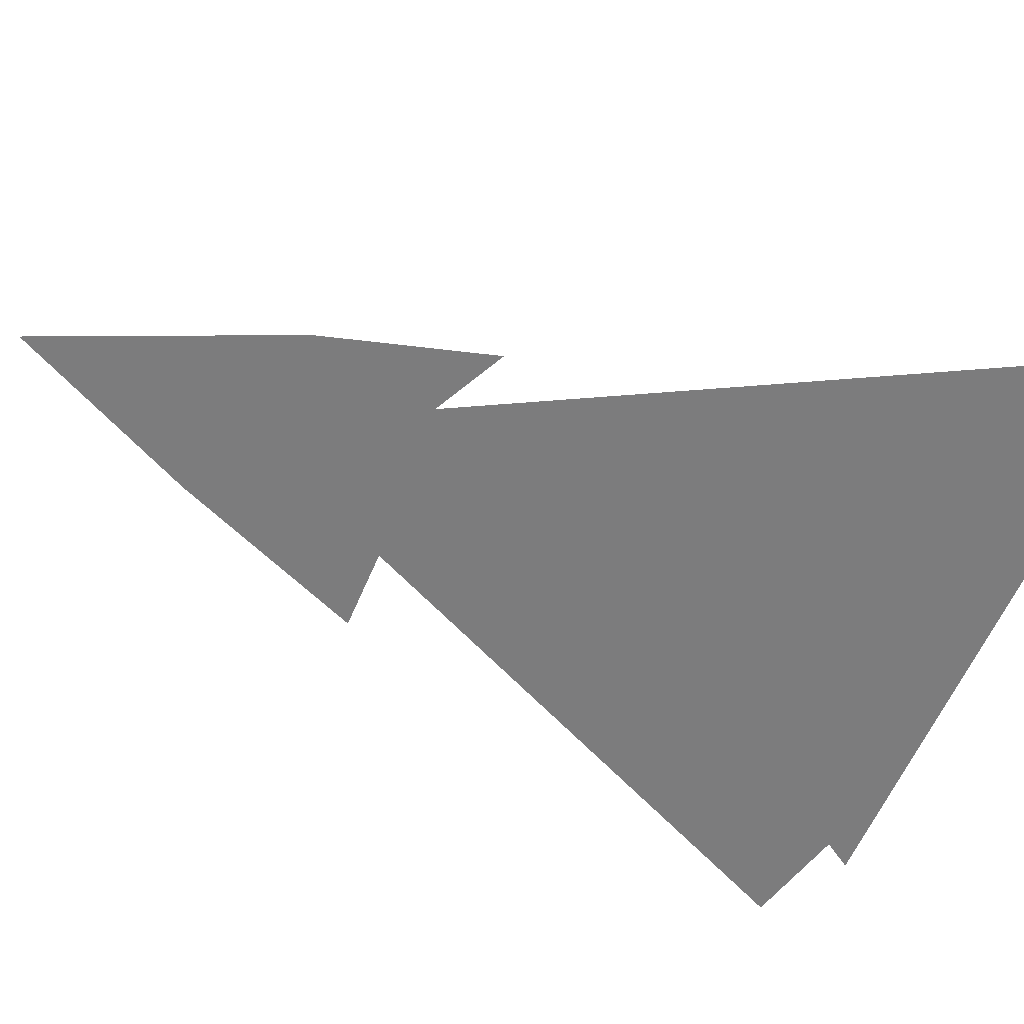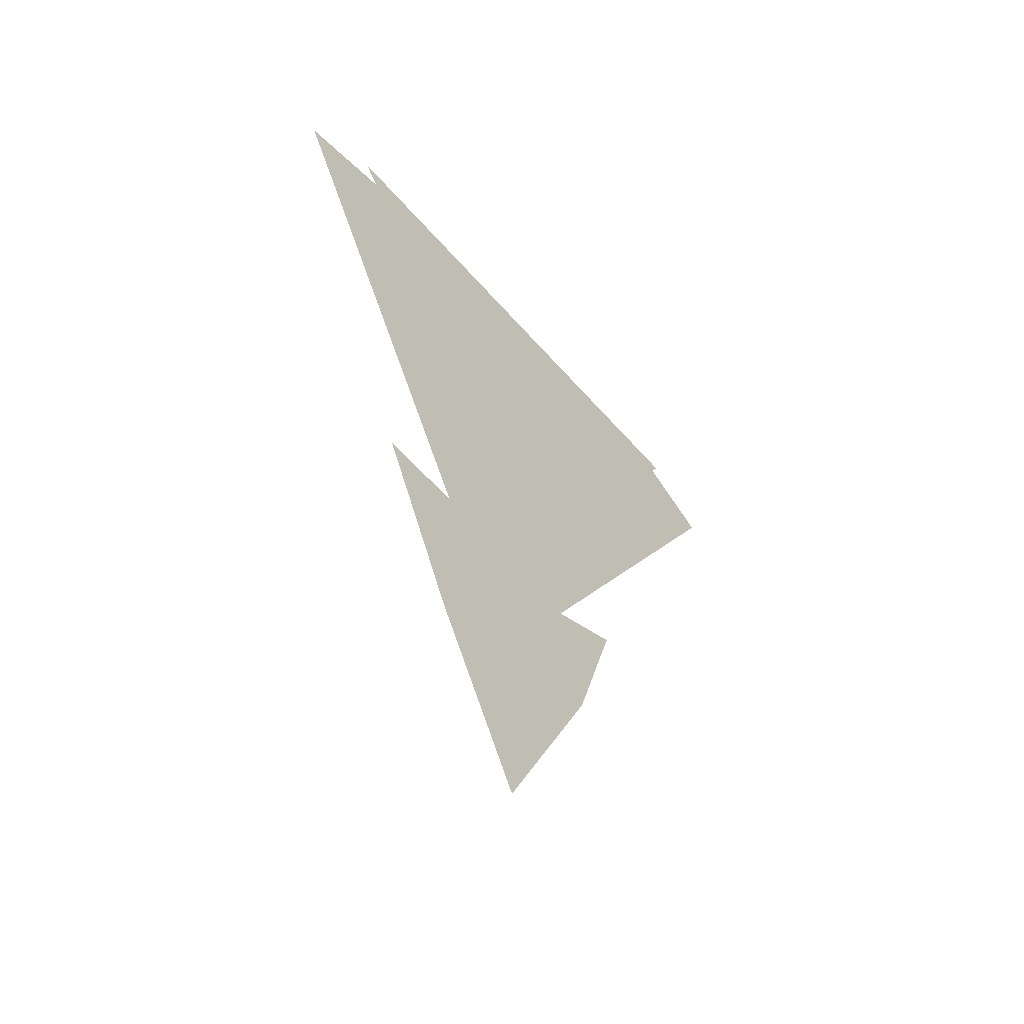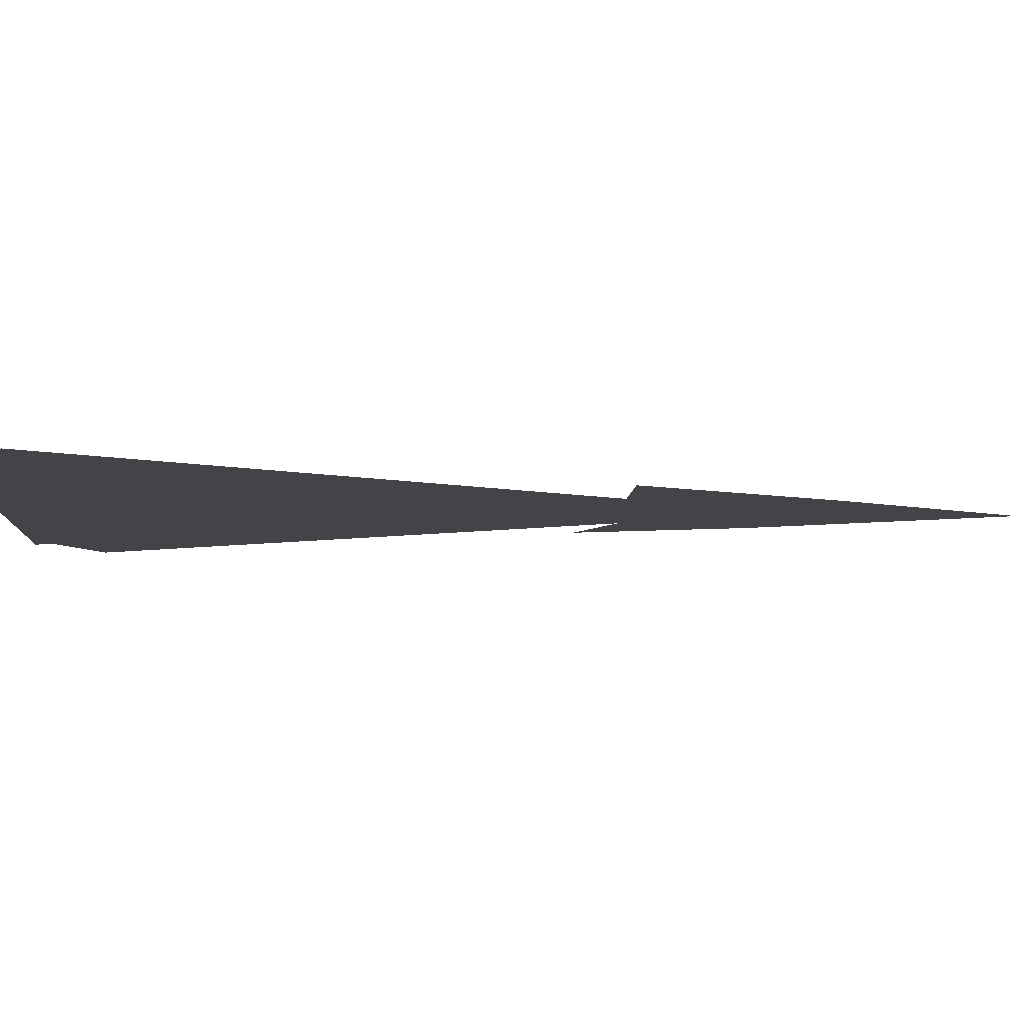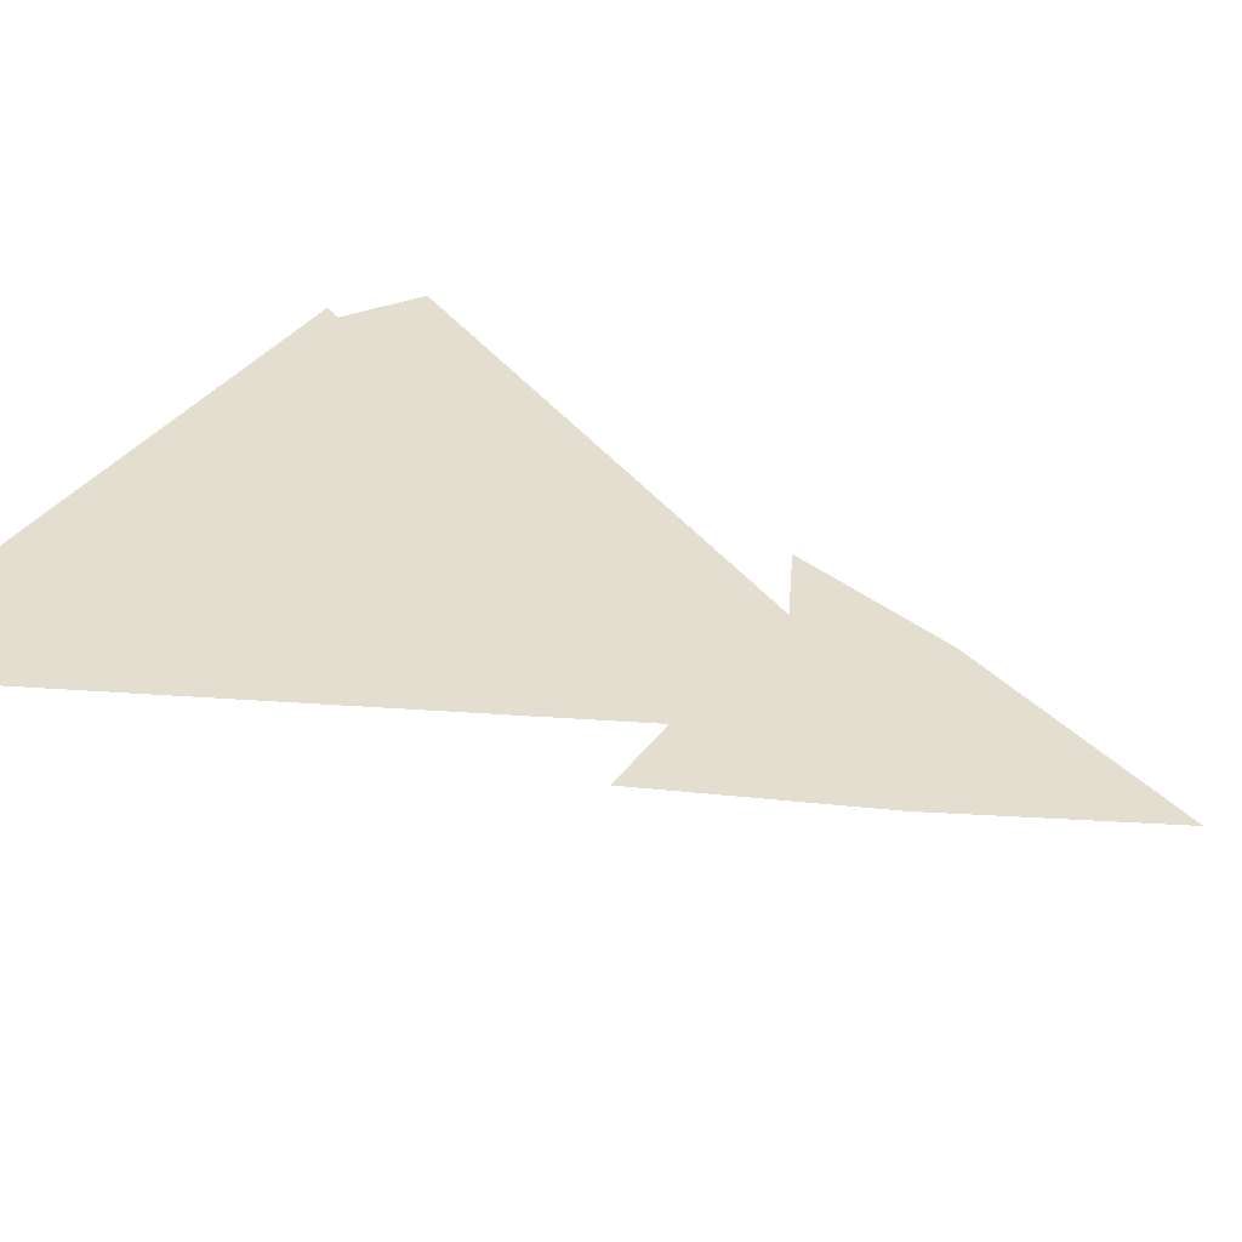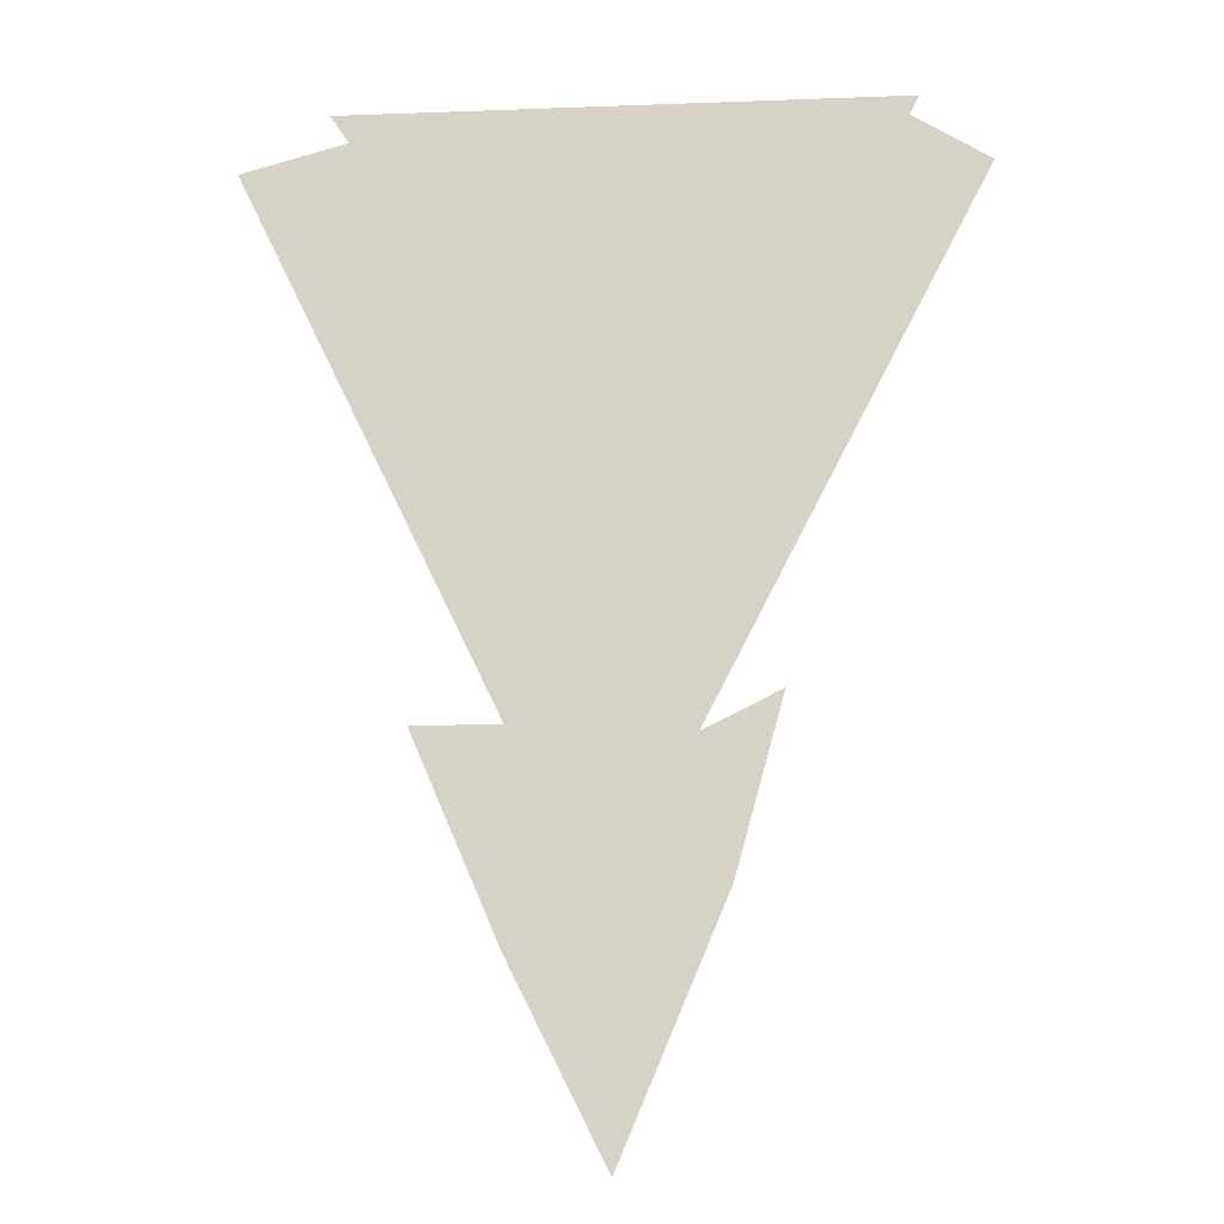
<metadata>
{"format":"obj","ext":"obj","renderer":"f3d","projection":"perspective","resolution":1024,"background":"white","views":[{"elev":-58.8,"azim":67.4,"up":"+Z"},{"elev":-60.2,"azim":-49.0,"up":"+Y"},{"elev":-7.8,"azim":-93.4,"up":"+Z"},{"elev":35.7,"azim":-58.9,"up":"+Z"},{"elev":-15.4,"azim":4.5,"up":"+Y"}]}
</metadata>
<code>
v -0.07812 0.01562 0
v -0.007812 0.07812 0
v 0 -0.3047 0
v -0.07812 -0.1484 0
v -0.1484 0.01562 0
v 0.0625 0.007812 0
v 0.08594 -0.1016 0
v 0.125 0.03906 0
v -0.2031 0.4766 0
v -0.1094 0.4062 0
v 0.02344 0.4609 0
v 0.1172 0.4062 0
v 0.2266 0.4844 0
v 0.2891 0.4453 0
v -0.2891 0.4531 0
v -0.2188 0.5 0
v -0.1094 0.5 0
v 0.01562 0.5 0
v 0.125 0.5 0
v 0.2344 0.5 0
f 1 2 3
f 1 3 4
f 1 4 5
f 3 2 6
f 3 6 7
f 7 6 8
f 2 1 9
f 2 9 10
f 2 10 11
f 2 11 6
f 6 11 12
f 6 12 13
f 6 13 14
f 9 1 15
f 16 17 10
f 16 10 9
f 18 19 12
f 18 12 11
f 18 11 17
f 17 11 10
f 19 20 13
f 19 13 12

</code>
